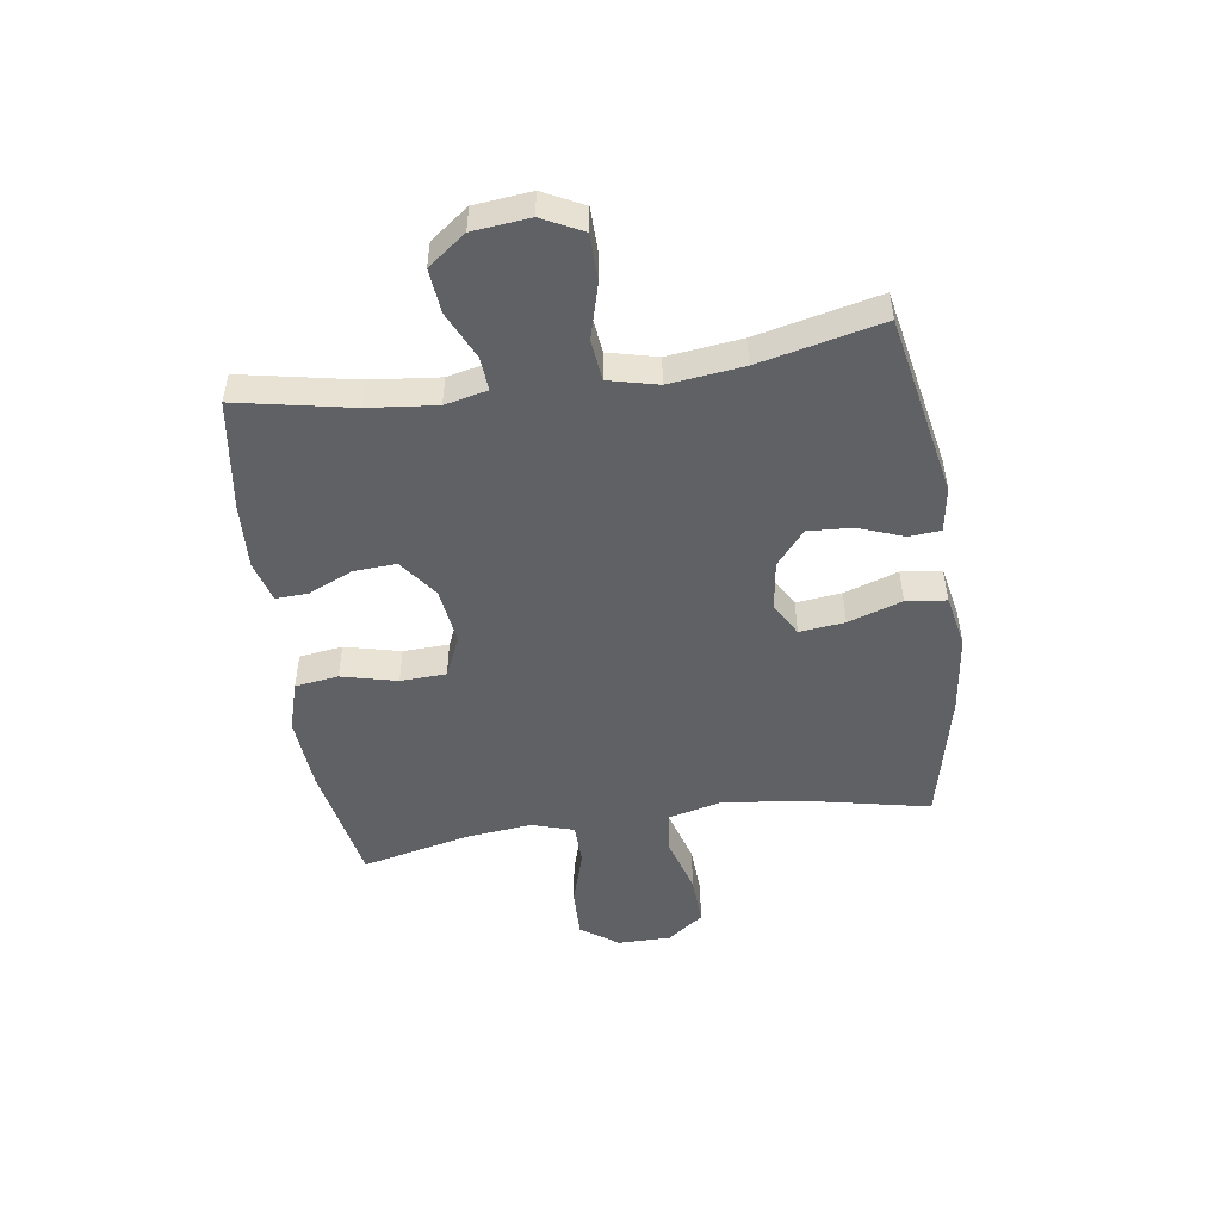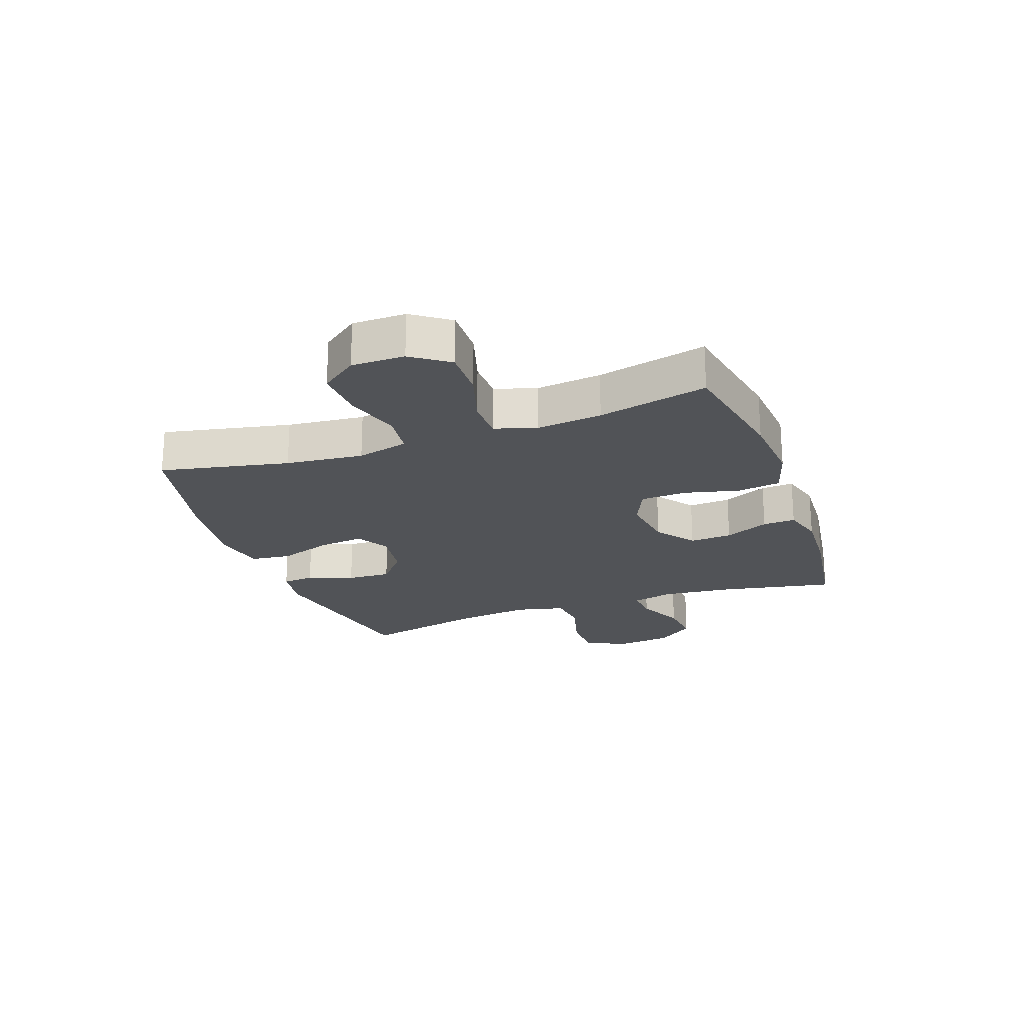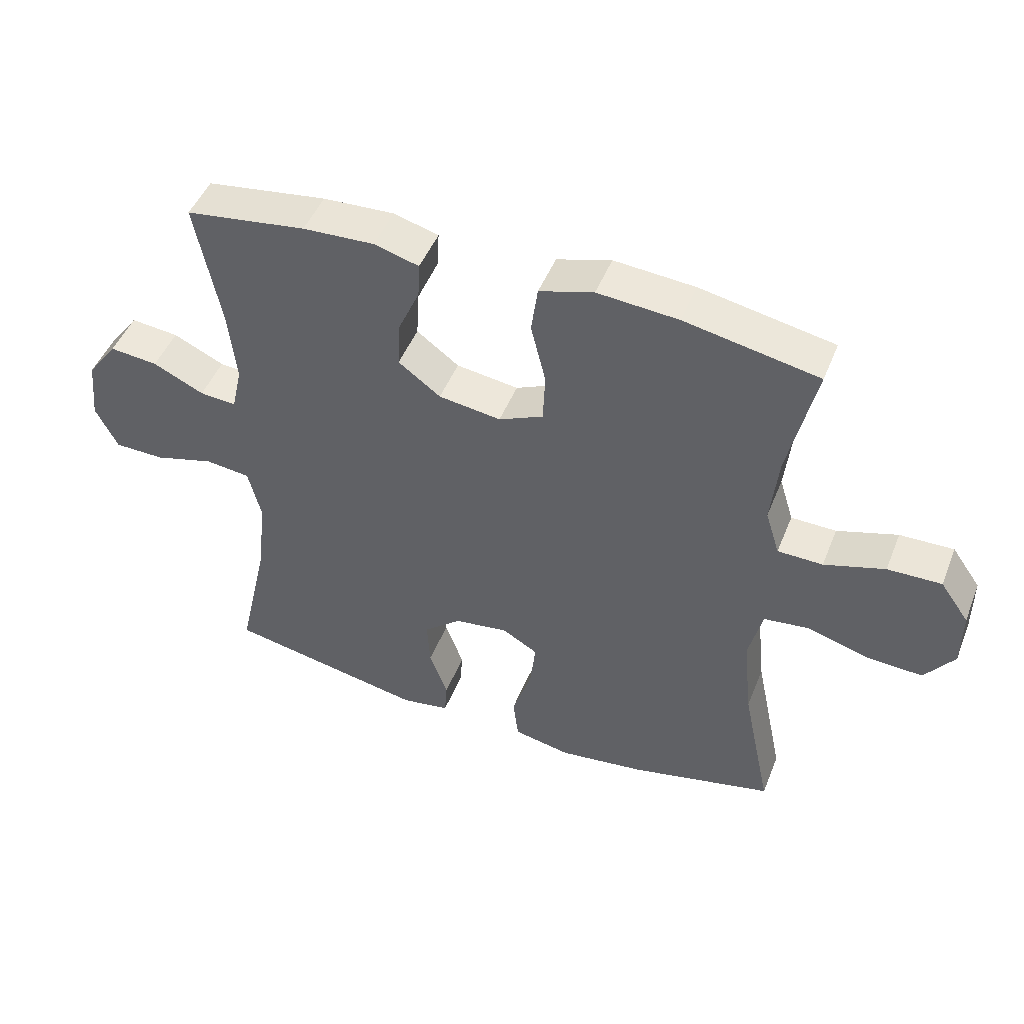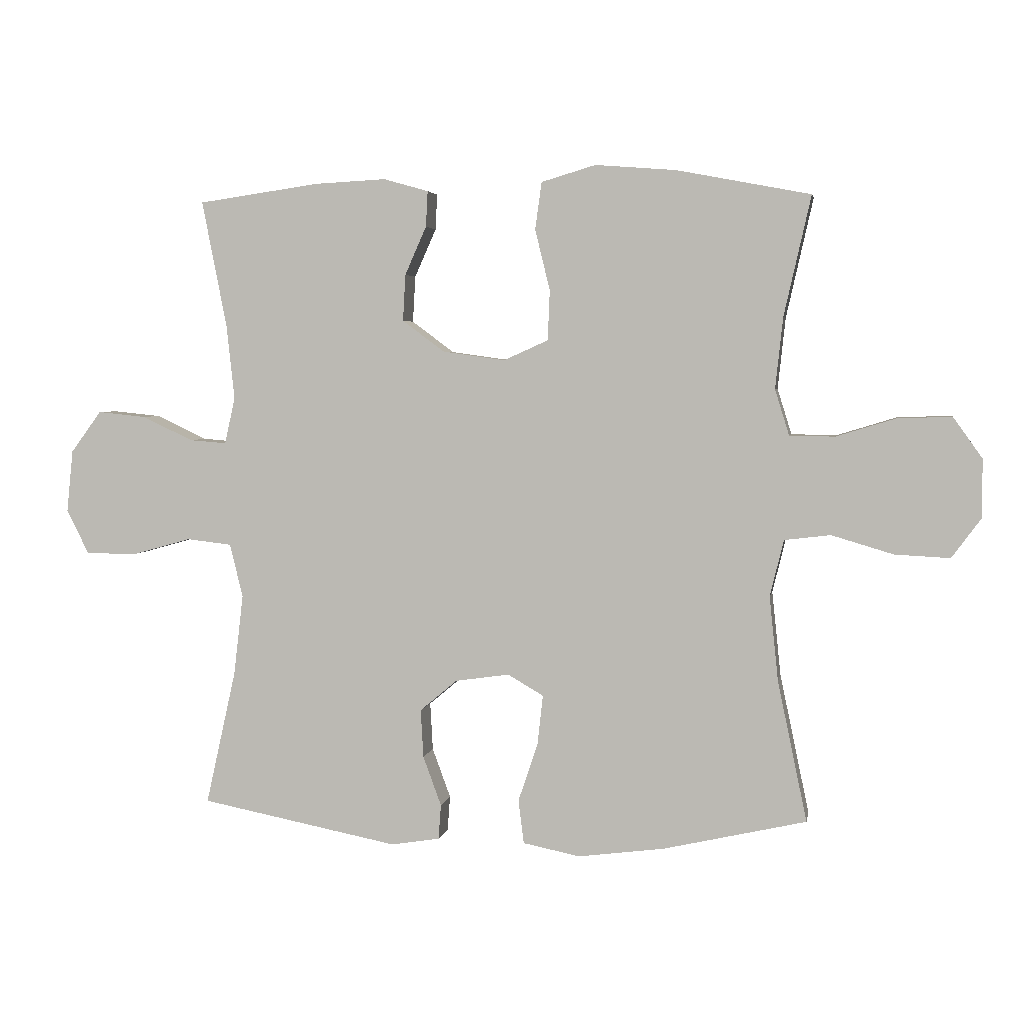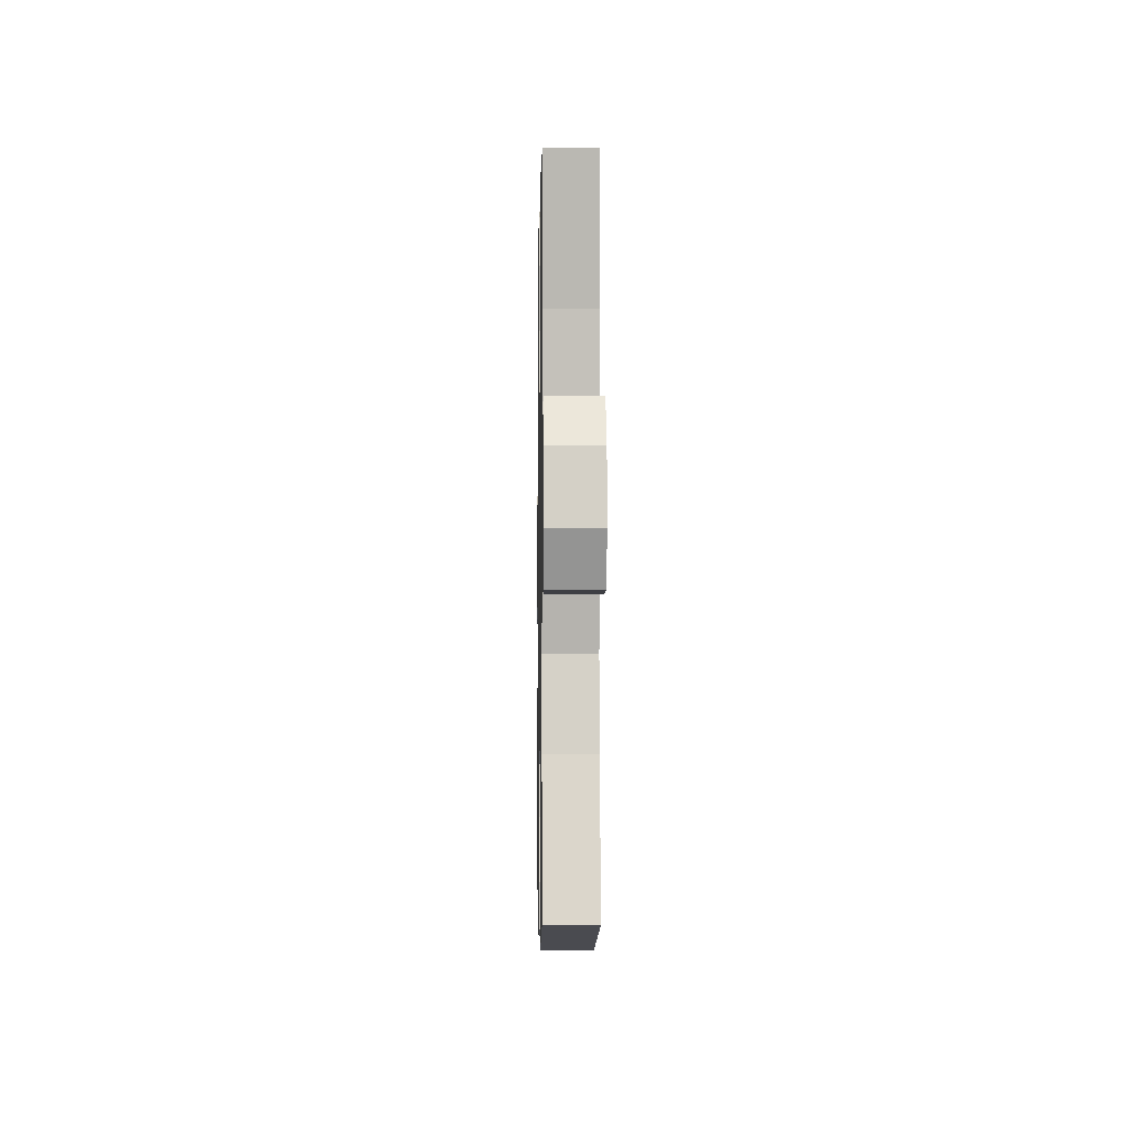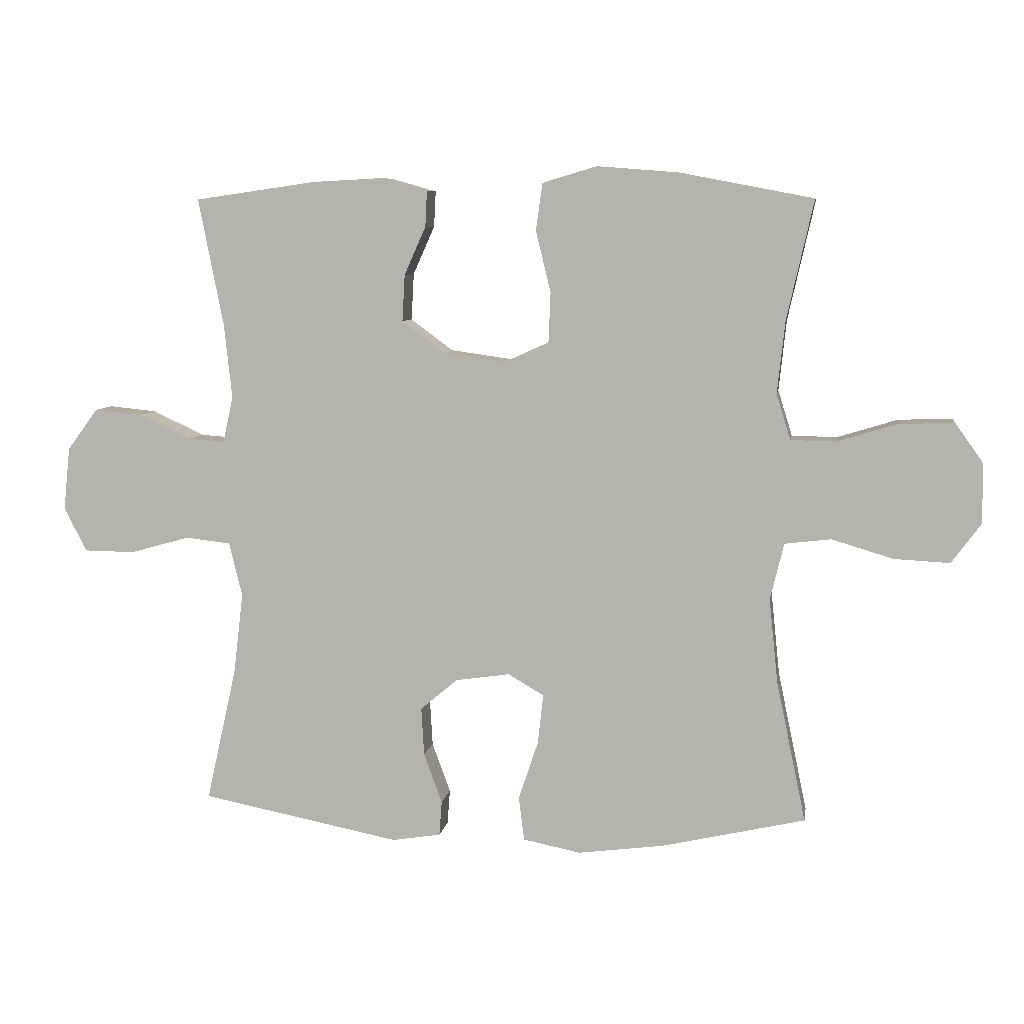
<metadata>
{"format":"obj","ext":"obj","renderer":"f3d","projection":"perspective","resolution":1024,"background":"white","views":[{"elev":-50.2,"azim":98.3,"up":"+Y"},{"elev":-22.0,"azim":-70.2,"up":"+Y"},{"elev":47.6,"azim":-158.7,"up":"+Z"},{"elev":3.7,"azim":-170.0,"up":"+Z"},{"elev":-3.5,"azim":89.0,"up":"+Z"},{"elev":7.4,"azim":-171.1,"up":"+Z"}]}
</metadata>
<code>
o path1430
v 0.3121 0.0375 0.5353
v 0.197 0.0375 0.5413
v 0.125 0.0375 0.5209
v 0.128 0.0375 0.4635
v 0.1625 0.0375 0.3856
v 0.1666 0.0375 0.3109
v 0.09869 0.0375 0.2604
v -0.001343 0.0375 0.2463
v -0.07304 0.0375 0.2786
v -0.0763 0.0375 0.359
v -0.05237 0.0375 0.4568
v -0.06281 0.0375 0.5328
v -0.15 0.0375 0.5588
v -0.2799 0.0375 0.5486
v -0.495 0.0375 0.5074
v -0.4517 0.0375 0.3148
v -0.4394 0.0375 0.2001
v -0.4623 0.0375 0.1264
v -0.5349 0.0375 0.125
v -0.6318 0.0375 0.1549
v -0.7182 0.0375 0.1569
v -0.7645 0.0375 0.09161
v -0.7645 0.0375 -0.002081
v -0.7175 0.0375 -0.06573
v -0.629 0.0375 -0.0612
v -0.5295 0.0375 -0.03166
v -0.4556 0.0375 -0.04058
v -0.4334 0.0375 -0.1314
v -0.4477 0.0375 -0.2678
v -0.495 0.0375 -0.4943
v -0.2648 0.0375 -0.5469
v -0.1263 0.0375 -0.5649
v -0.03397 0.0375 -0.5463
v -0.0252 0.0375 -0.4756
v -0.05682 0.0375 -0.3809
v -0.06555 0.0375 -0.3012
v -0.008127 0.0375 -0.2677
v 0.07887 0.0375 -0.2802
v 0.1389 0.0375 -0.3307
v 0.1345 0.0375 -0.4081
v 0.1051 0.0375 -0.4883
v 0.1092 0.0375 -0.5442
v 0.1873 0.0375 -0.5569
v 0.5069 0.0375 -0.4943
v 0.4582 0.0375 -0.2776
v 0.4428 0.0375 -0.1473
v 0.4638 0.0375 -0.06074
v 0.5361 0.0375 -0.05251
v 0.6321 0.0375 -0.07922
v 0.7133 0.0375 -0.07797
v 0.749 0.0375 -0.006704
v 0.7387 0.0375 0.09328
v 0.6895 0.0375 0.1599
v 0.6118 0.0375 0.152
v 0.5297 0.0375 0.1134
v 0.4707 0.0375 0.1088
v 0.4541 0.0375 0.1834
v 0.4669 0.0375 0.3036
v 0.5069 0.0375 0.5074
v 0.3121 -0.0375 0.5353
v 0.197 -0.0375 0.5413
v 0.125 -0.0375 0.5209
v 0.128 -0.0375 0.4635
v 0.1625 -0.0375 0.3856
v 0.1666 -0.0375 0.3109
v 0.09869 -0.0375 0.2604
v -0.001343 -0.0375 0.2463
v -0.07304 -0.0375 0.2786
v -0.0763 -0.0375 0.359
v -0.05237 -0.0375 0.4568
v -0.06281 -0.0375 0.5328
v -0.15 -0.0375 0.5588
v -0.2799 -0.0375 0.5486
v -0.495 -0.0375 0.5074
v -0.4517 -0.0375 0.3148
v -0.4394 -0.0375 0.2001
v -0.4623 -0.0375 0.1264
v -0.5349 -0.0375 0.125
v -0.6318 -0.0375 0.1549
v -0.7182 -0.0375 0.1569
v -0.7645 -0.0375 0.09161
v -0.7645 -0.0375 -0.002081
v -0.7175 -0.0375 -0.06573
v -0.629 -0.0375 -0.0612
v -0.5295 -0.0375 -0.03166
v -0.4556 -0.0375 -0.04058
v -0.4334 -0.0375 -0.1314
v -0.4477 -0.0375 -0.2678
v -0.495 -0.0375 -0.4943
v -0.2648 -0.0375 -0.5469
v -0.1263 -0.0375 -0.5649
v -0.03397 -0.0375 -0.5463
v -0.0252 -0.0375 -0.4756
v -0.05682 -0.0375 -0.3809
v -0.06555 -0.0375 -0.3012
v -0.008127 -0.0375 -0.2677
v 0.07887 -0.0375 -0.2802
v 0.1389 -0.0375 -0.3307
v 0.1345 -0.0375 -0.4081
v 0.1051 -0.0375 -0.4883
v 0.1092 -0.0375 -0.5442
v 0.1873 -0.0375 -0.5569
v 0.5069 -0.0375 -0.4943
v 0.4582 -0.0375 -0.2776
v 0.4428 -0.0375 -0.1473
v 0.4638 -0.0375 -0.06074
v 0.5361 -0.0375 -0.05251
v 0.6321 -0.0375 -0.07922
v 0.7133 -0.0375 -0.07797
v 0.749 -0.0375 -0.006704
v 0.7387 -0.0375 0.09328
v 0.6895 -0.0375 0.1599
v 0.6118 -0.0375 0.152
v 0.5297 -0.0375 0.1134
v 0.4707 -0.0375 0.1088
v 0.4541 -0.0375 0.1834
v 0.4669 -0.0375 0.3036
v 0.5069 -0.0375 0.5074
v -0.06281 0.0375 0.5328
v -0.06281 0.0375 0.5328
v -0.15 0.0375 0.5588
v -0.2799 0.0375 0.5486
v 0.3121 0.0375 0.5353
v 0.197 0.0375 0.5413
v 0.125 0.0375 0.5209
v 0.125 0.0375 0.5209
v -0.05237 0.0375 0.4568
v 0.128 0.0375 0.4635
v -0.495 0.0375 0.5074
v -0.495 0.0375 0.5074
v 0.5069 0.0375 0.5074
v 0.5069 0.0375 0.5074
v 0.1625 0.0375 0.3856
v -0.0763 0.0375 0.359
v -0.4517 0.0375 0.3148
v 0.4669 0.0375 0.3036
v 0.1666 0.0375 0.3109
v -0.07304 0.0375 0.2786
v -0.07304 0.0375 0.2786
v -0.4394 0.0375 0.2001
v 0.09869 0.0375 0.2604
v 0.4541 0.0375 0.1834
v -0.001343 0.0375 0.2463
v -0.4623 0.0375 0.1264
v -0.4623 0.0375 0.1264
v 0.4707 0.0375 0.1088
v 0.4707 0.0375 0.1088
v 0.7387 0.0375 0.09328
v 0.6895 0.0375 0.1599
v 0.6118 0.0375 0.152
v -0.6318 0.0375 0.1549
v -0.7182 0.0375 0.1569
v -0.7645 0.0375 0.09161
v -0.5349 0.0375 0.125
v 0.5297 0.0375 0.1134
v 0.749 0.0375 -0.006704
v -0.7645 0.0375 -0.002081
v -0.7175 0.0375 -0.06573
v 0.7133 0.0375 -0.07797
v 0.7133 0.0375 -0.07797
v -0.5295 0.0375 -0.03166
v -0.4556 0.0375 -0.04058
v -0.4556 0.0375 -0.04058
v -0.629 0.0375 -0.0612
v -0.4334 0.0375 -0.1314
v 0.6321 0.0375 -0.07922
v 0.5361 0.0375 -0.05251
v 0.4638 0.0375 -0.06074
v 0.4638 0.0375 -0.06074
v 0.4428 0.0375 -0.1473
v -0.4477 0.0375 -0.2678
v 0.4582 0.0375 -0.2776
v -0.008127 0.0375 -0.2677
v 0.07887 0.0375 -0.2802
v -0.06555 0.0375 -0.3012
v -0.06555 0.0375 -0.3012
v 0.1389 0.0375 -0.3307
v -0.05682 0.0375 -0.3809
v 0.1345 0.0375 -0.4081
v -0.0252 0.0375 -0.4756
v 0.5069 0.0375 -0.4943
v 0.5069 0.0375 -0.4943
v 0.1051 0.0375 -0.4883
v -0.495 0.0375 -0.4943
v -0.495 0.0375 -0.4943
v -0.03397 0.0375 -0.5463
v -0.03397 0.0375 -0.5463
v 0.1092 0.0375 -0.5442
v 0.1092 0.0375 -0.5442
v -0.2648 0.0375 -0.5469
v 0.1873 0.0375 -0.5569
v -0.1263 0.0375 -0.5649
v -0.06281 -0.0375 0.5328
v -0.06281 -0.0375 0.5328
v -0.15 -0.0375 0.5588
v -0.2799 -0.0375 0.5486
v 0.3121 -0.0375 0.5353
v 0.197 -0.0375 0.5413
v 0.125 -0.0375 0.5209
v 0.125 -0.0375 0.5209
v -0.05237 -0.0375 0.4568
v 0.128 -0.0375 0.4635
v -0.495 -0.0375 0.5074
v -0.495 -0.0375 0.5074
v 0.5069 -0.0375 0.5074
v 0.5069 -0.0375 0.5074
v 0.1625 -0.0375 0.3856
v -0.0763 -0.0375 0.359
v -0.4517 -0.0375 0.3148
v 0.4669 -0.0375 0.3036
v 0.1666 -0.0375 0.3109
v -0.07304 -0.0375 0.2786
v -0.07304 -0.0375 0.2786
v -0.4394 -0.0375 0.2001
v 0.09869 -0.0375 0.2604
v 0.4541 -0.0375 0.1834
v -0.001343 -0.0375 0.2463
v -0.4623 -0.0375 0.1264
v -0.4623 -0.0375 0.1264
v 0.4707 -0.0375 0.1088
v 0.4707 -0.0375 0.1088
v 0.7387 -0.0375 0.09328
v 0.6895 -0.0375 0.1599
v 0.6118 -0.0375 0.152
v -0.6318 -0.0375 0.1549
v -0.7182 -0.0375 0.1569
v -0.7645 -0.0375 0.09161
v -0.5349 -0.0375 0.125
v 0.5297 -0.0375 0.1134
v 0.749 -0.0375 -0.006704
v -0.7645 -0.0375 -0.002081
v -0.7175 -0.0375 -0.06573
v 0.7133 -0.0375 -0.07797
v 0.7133 -0.0375 -0.07797
v -0.5295 -0.0375 -0.03166
v -0.4556 -0.0375 -0.04058
v -0.4556 -0.0375 -0.04058
v -0.629 -0.0375 -0.0612
v -0.4334 -0.0375 -0.1314
v 0.6321 -0.0375 -0.07922
v 0.5361 -0.0375 -0.05251
v 0.4638 -0.0375 -0.06074
v 0.4638 -0.0375 -0.06074
v 0.4428 -0.0375 -0.1473
v -0.4477 -0.0375 -0.2678
v 0.4582 -0.0375 -0.2776
v -0.008127 -0.0375 -0.2677
v 0.07887 -0.0375 -0.2802
v -0.06555 -0.0375 -0.3012
v -0.06555 -0.0375 -0.3012
v 0.1389 -0.0375 -0.3307
v -0.05682 -0.0375 -0.3809
v 0.1345 -0.0375 -0.4081
v -0.0252 -0.0375 -0.4756
v 0.5069 -0.0375 -0.4943
v 0.5069 -0.0375 -0.4943
v 0.1051 -0.0375 -0.4883
v -0.495 -0.0375 -0.4943
v -0.495 -0.0375 -0.4943
v -0.03397 -0.0375 -0.5463
v -0.03397 -0.0375 -0.5463
v 0.1092 -0.0375 -0.5442
v 0.1092 -0.0375 -0.5442
v -0.2648 -0.0375 -0.5469
v 0.1873 -0.0375 -0.5569
v -0.1263 -0.0375 -0.5649
f 240 229 241
f 244 251 246
f 214 212 209
f 248 217 247
f 201 195 208
f 223 224 222
f 216 211 215
f 207 211 210
f 230 222 240
f 208 209 212
f 249 264 252
f 212 218 236
f 238 227 231
f 227 225 226
f 225 238 228
f 265 253 257
f 224 240 222
f 215 217 248
f 217 212 236
f 265 257 262
f 229 240 224
f 228 235 218
f 254 266 260
f 255 253 265
f 225 227 238
f 193 195 201
f 218 212 214
f 220 215 242
f 264 245 258
f 251 253 246
f 235 228 238
f 209 196 203
f 197 210 205
f 209 208 196
f 196 208 195
f 249 239 245
f 244 248 251
f 216 215 220
f 252 264 266
f 242 248 244
f 247 239 249
f 215 248 242
f 264 249 245
f 210 211 216
f 241 220 242
f 207 198 202
f 246 253 255
f 229 220 241
f 217 236 247
f 247 236 239
f 198 207 197
f 252 266 254
f 197 207 210
f 236 218 235
f 238 231 232
f 202 198 199
f 230 240 233
f 120 13 72 194
f 13 14 73 72
f 1 2 61 60
f 2 126 200 61
f 11 12 71 70
f 3 4 63 62
f 14 130 204 73
f 132 1 60 206
f 4 5 64 63
f 10 11 70 69
f 15 16 75 74
f 58 59 118 117
f 5 6 65 64
f 139 10 69 213
f 16 17 76 75
f 6 7 66 65
f 57 58 117 116
f 8 9 68 67
f 7 8 67 66
f 17 145 219 76
f 147 57 116 221
f 52 53 112 111
f 53 54 113 112
f 20 21 80 79
f 21 22 81 80
f 19 20 79 78
f 54 55 114 113
f 18 19 78 77
f 55 56 115 114
f 51 52 111 110
f 22 23 82 81
f 23 24 83 82
f 160 51 110 234
f 26 163 237 85
f 25 26 85 84
f 24 25 84 83
f 27 28 87 86
f 49 50 109 108
f 48 49 108 107
f 169 48 107 243
f 46 47 106 105
f 28 29 88 87
f 45 46 105 104
f 37 38 97 96
f 176 37 96 250
f 38 39 98 97
f 35 36 95 94
f 39 40 99 98
f 34 35 94 93
f 182 45 104 256
f 40 41 100 99
f 29 185 259 88
f 187 34 93 261
f 41 189 263 100
f 30 31 90 89
f 43 44 103 102
f 42 43 102 101
f 32 33 92 91
f 31 32 91 90
f 166 167 155
f 170 172 177
f 140 135 138
f 174 173 143
f 127 134 121
f 149 148 150
f 142 141 137
f 133 136 137
f 156 166 148
f 134 138 135
f 175 178 190
f 138 162 144
f 164 157 153
f 153 152 151
f 151 154 164
f 191 183 179
f 150 148 166
f 141 174 143
f 143 162 138
f 191 188 183
f 155 150 166
f 154 144 161
f 180 186 192
f 181 191 179
f 151 164 153
f 119 127 121
f 144 140 138
f 146 168 141
f 190 184 171
f 177 172 179
f 161 164 154
f 135 129 122
f 123 131 136
f 135 122 134
f 122 121 134
f 175 171 165
f 170 177 174
f 142 146 141
f 178 192 190
f 168 170 174
f 173 175 165
f 141 168 174
f 190 171 175
f 136 142 137
f 167 168 146
f 133 128 124
f 172 181 179
f 155 167 146
f 143 173 162
f 173 165 162
f 124 123 133
f 178 180 192
f 123 136 133
f 162 161 144
f 164 158 157
f 128 125 124
f 156 159 166

</code>
